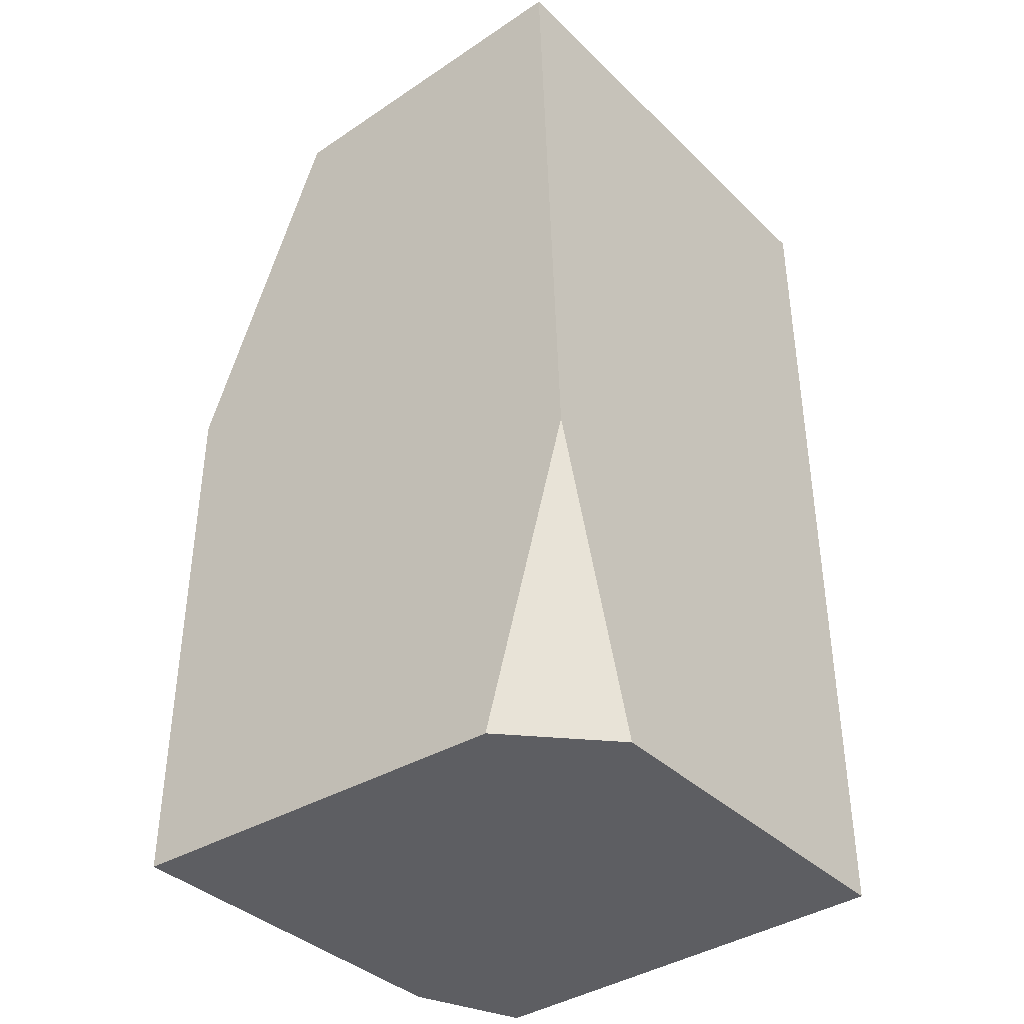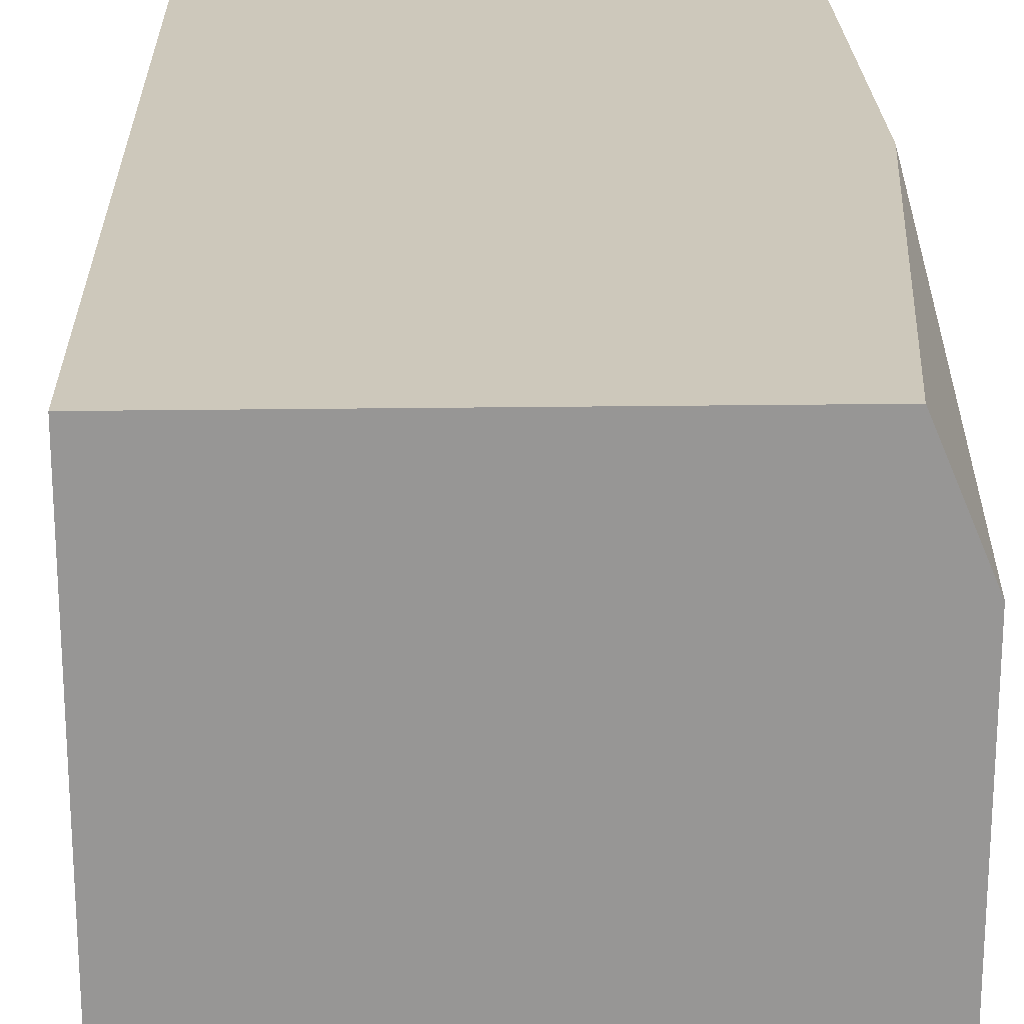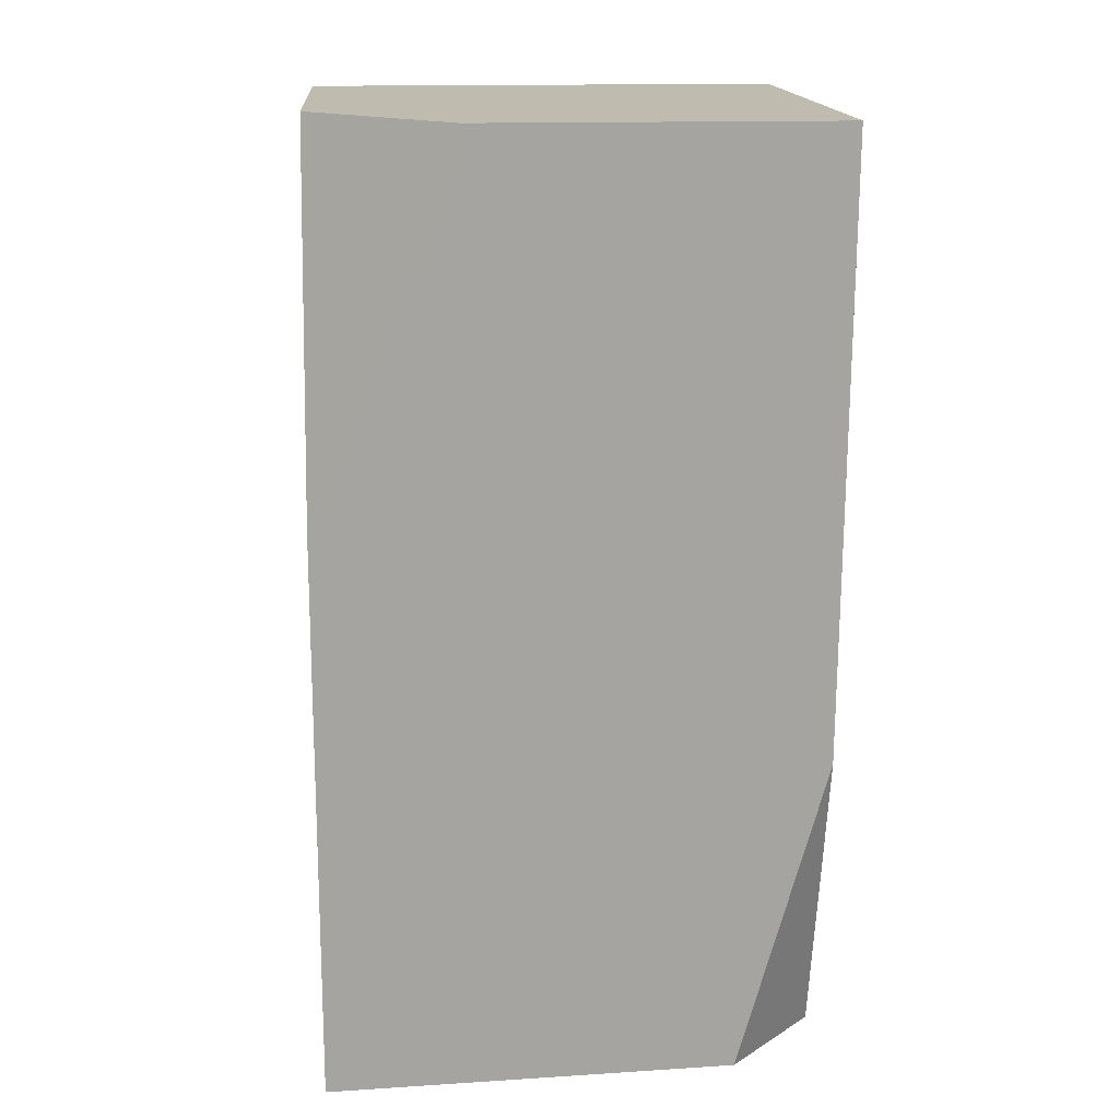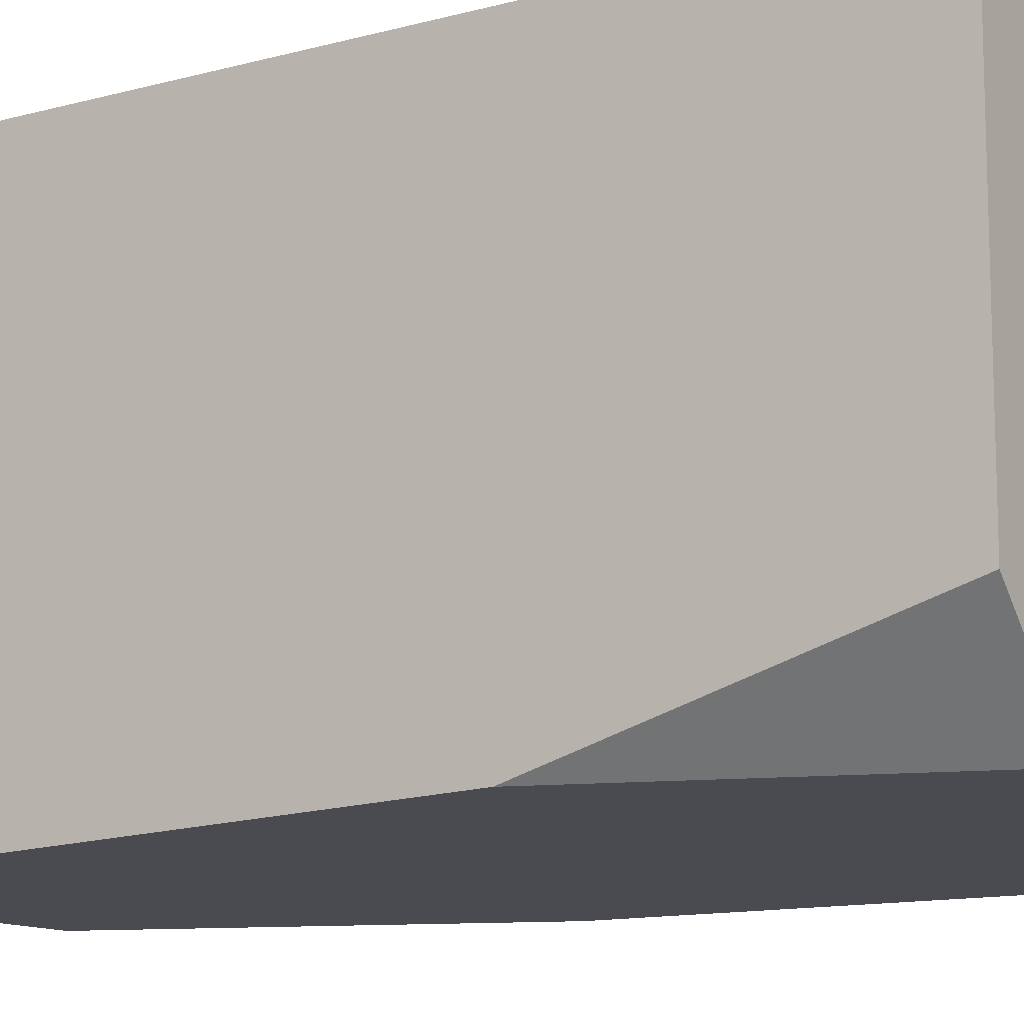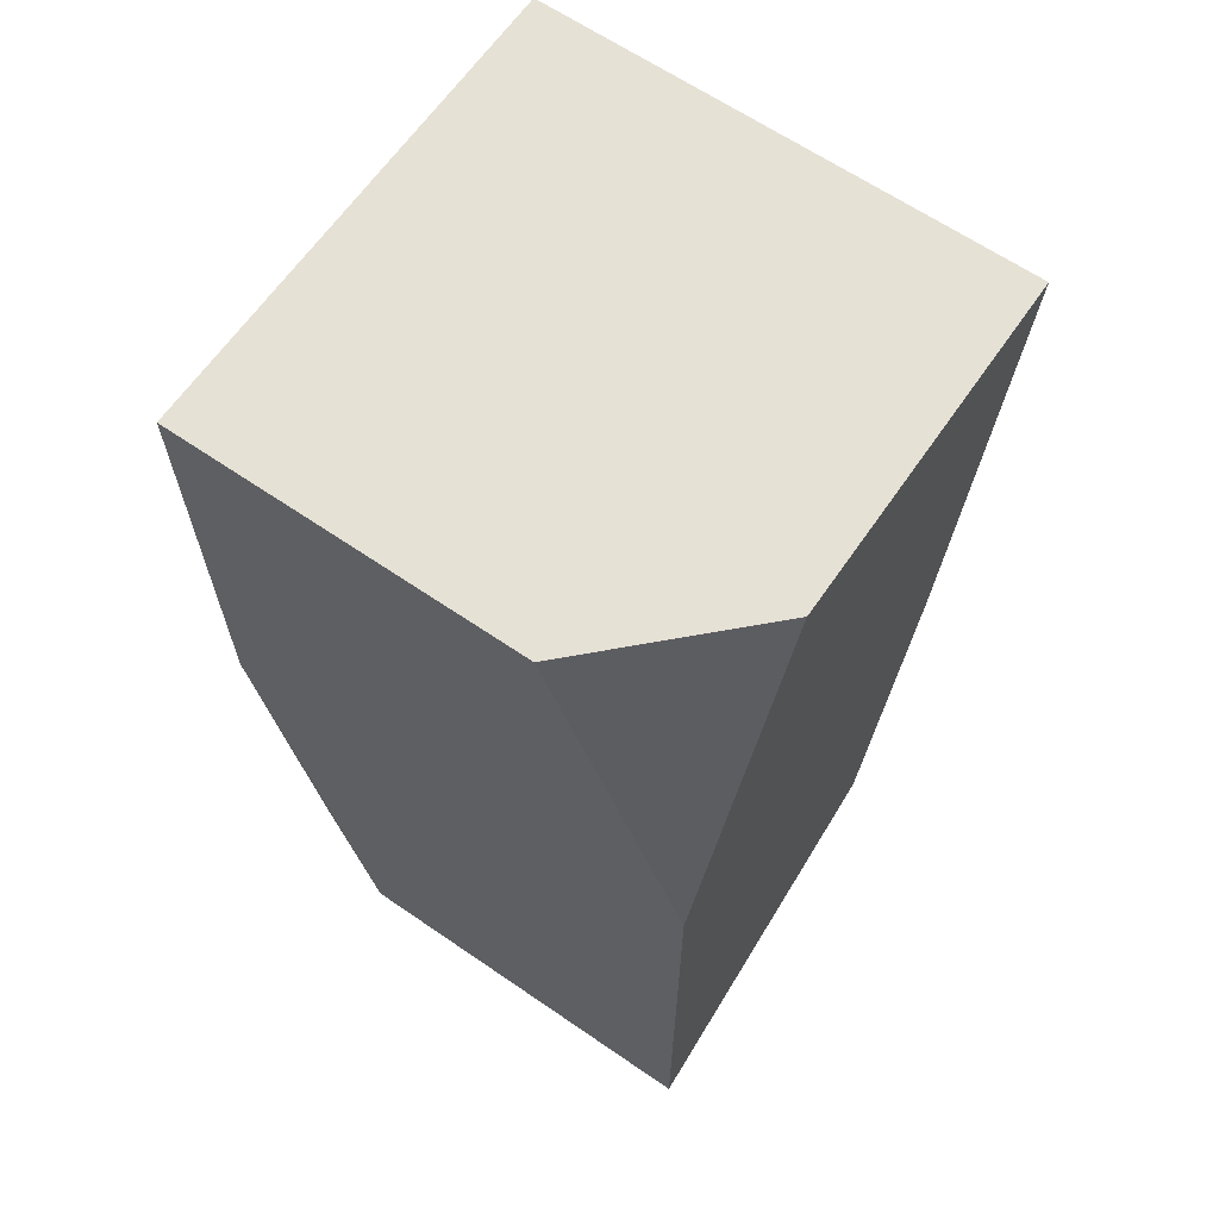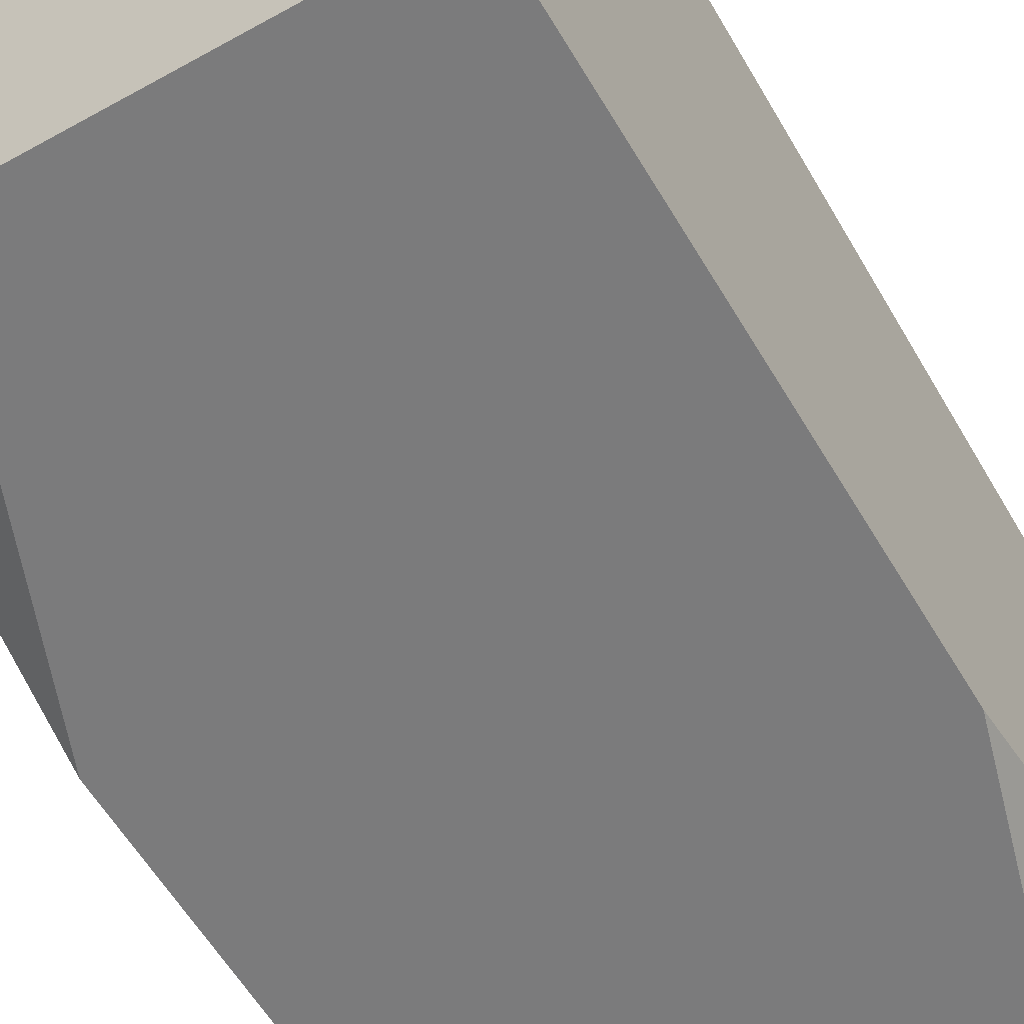
<metadata>
{"format":"obj","ext":"obj","renderer":"f3d","projection":"perspective","resolution":1024,"background":"white","views":[{"elev":-38.4,"azim":-140.0,"up":"+Y"},{"elev":22.2,"azim":-1.4,"up":"+Z"},{"elev":16.0,"azim":175.7,"up":"+Y"},{"elev":-12.2,"azim":-57.1,"up":"+Z"},{"elev":64.6,"azim":124.6,"up":"+Y"},{"elev":-58.2,"azim":-150.1,"up":"+Z"}]}
</metadata>
<code>
g E4
v 0.1406 1.803 0.1406
v 0.1406 1.547 0.1406
v 0.114 1.275 0.1406
v -0.1406 1.803 0.1406
v -0.1406 1.275 0.1406
v 0.1406 1.595 -0.1406
v 0.1406 1.275 -0.1406
v 0.1406 1.275 0.07748
v 0.1406 1.547 0.1406
v 0.1406 1.803 0.1406
v 0.1406 1.803 -0.05927
v -0.08981 1.275 -0.1276
v 0.1406 1.275 -0.1406
v 0.1406 1.595 -0.1406
v 0.05927 1.803 -0.1406
v -0.1406 1.803 -0.1406
v -0.1406 1.455 -0.1262
v 0.1406 1.595 -0.1406
v 0.1406 1.803 -0.05927
v 0.05927 1.803 -0.1406
v 0.114 1.275 0.1406
v 0.1406 1.547 0.1406
v 0.1406 1.275 0.07748
v -0.1406 1.275 -0.0739
v -0.08981 1.275 -0.1276
v -0.1406 1.455 -0.1262
v -0.1406 1.803 0.1406
v -0.1406 1.275 0.1406
v -0.1406 1.275 -0.0739
v -0.1406 1.455 -0.1262
v -0.1406 1.803 -0.1406
v 0.1406 1.275 0.07748
v 0.1406 1.275 -0.1406
v -0.08981 1.275 -0.1276
v -0.1406 1.275 -0.0739
v -0.1406 1.275 0.1406
v 0.114 1.275 0.1406
v -0.1406 1.803 0.1406
v -0.1406 1.803 -0.1406
v 0.05927 1.803 -0.1406
v 0.1406 1.803 -0.05927
v 0.1406 1.803 0.1406
g E4_0
f 3 2 1
f 1 4 3
f 4 5 3
f 8 7 6
f 6 9 8
f 6 10 9
f 6 11 10
f 14 13 12
f 12 15 14
f 12 16 15
f 12 17 16
f 20 19 18
f 23 22 21
f 26 25 24
f 29 28 27
f 27 30 29
f 27 31 30
f 34 33 32
f 32 35 34
f 32 36 35
f 32 37 36
f 40 39 38
f 38 41 40
f 38 42 41

</code>
